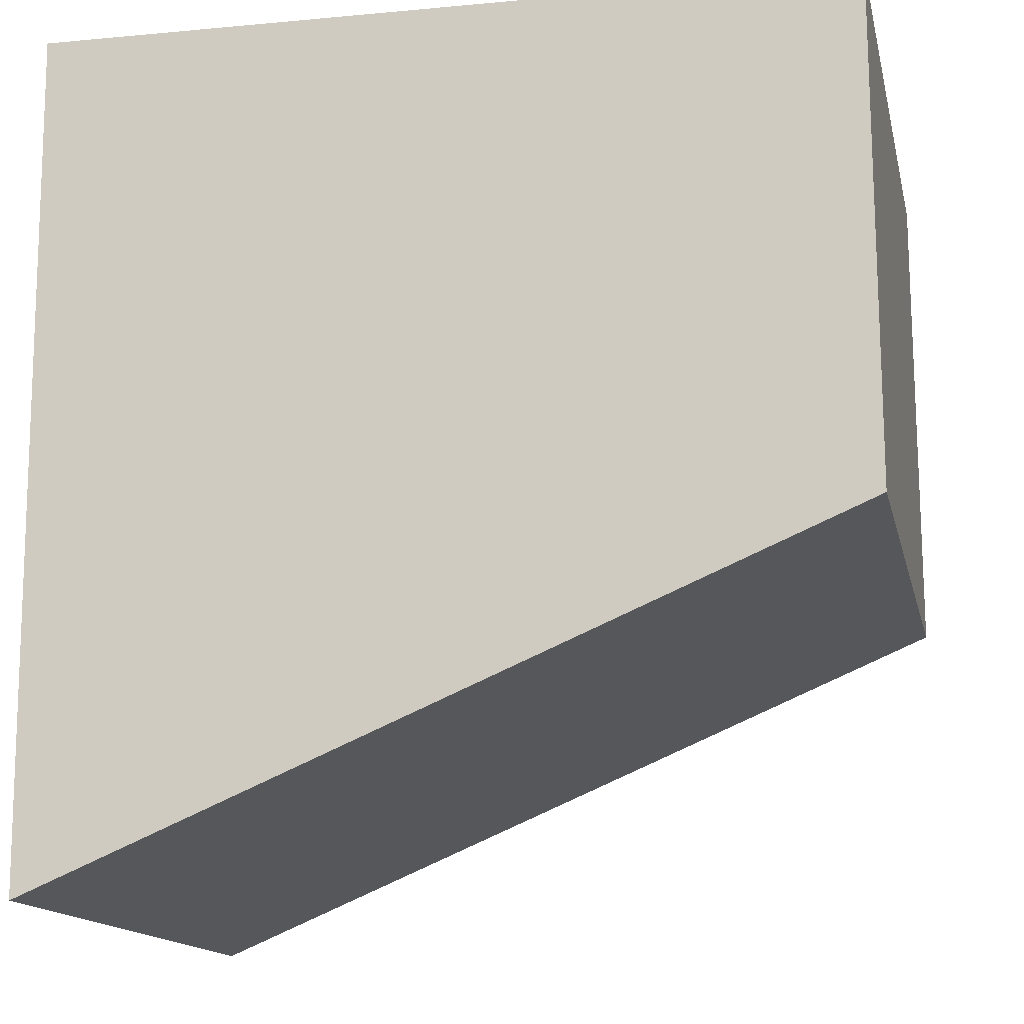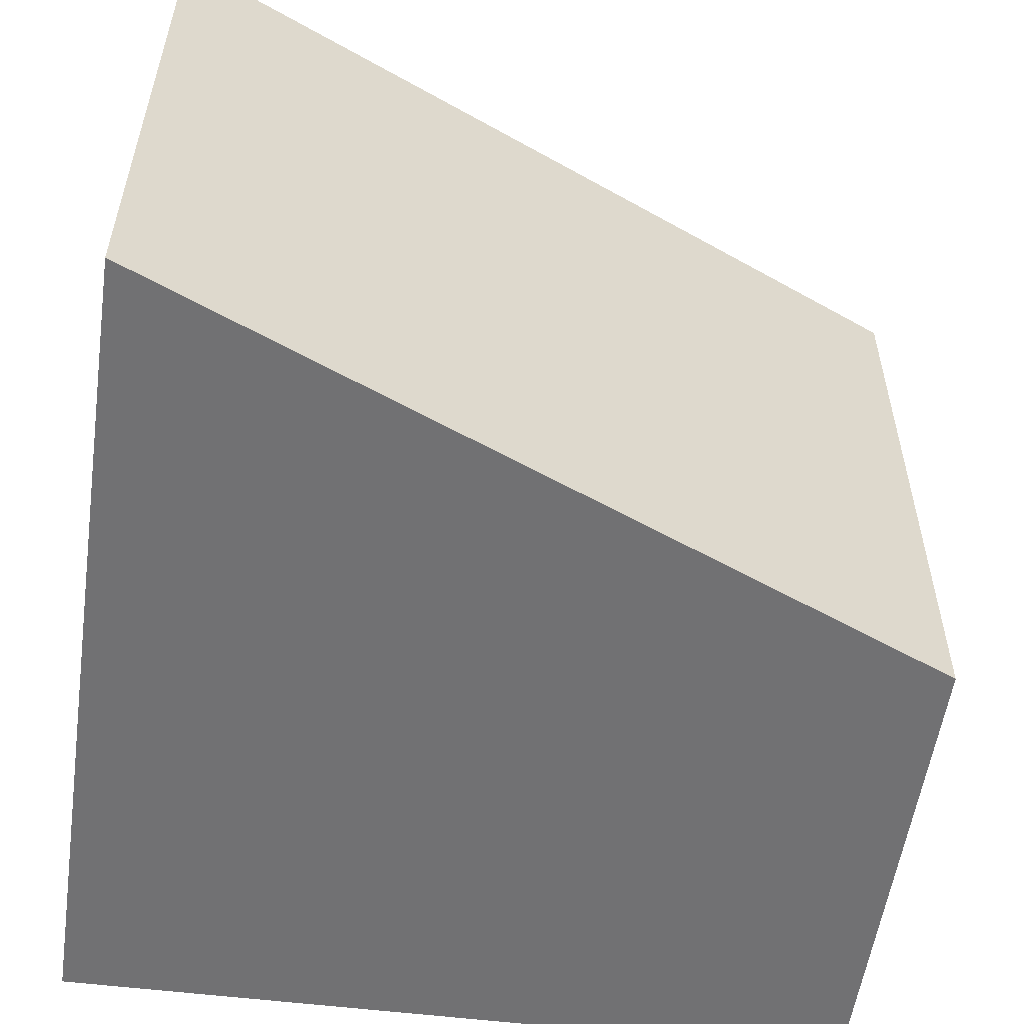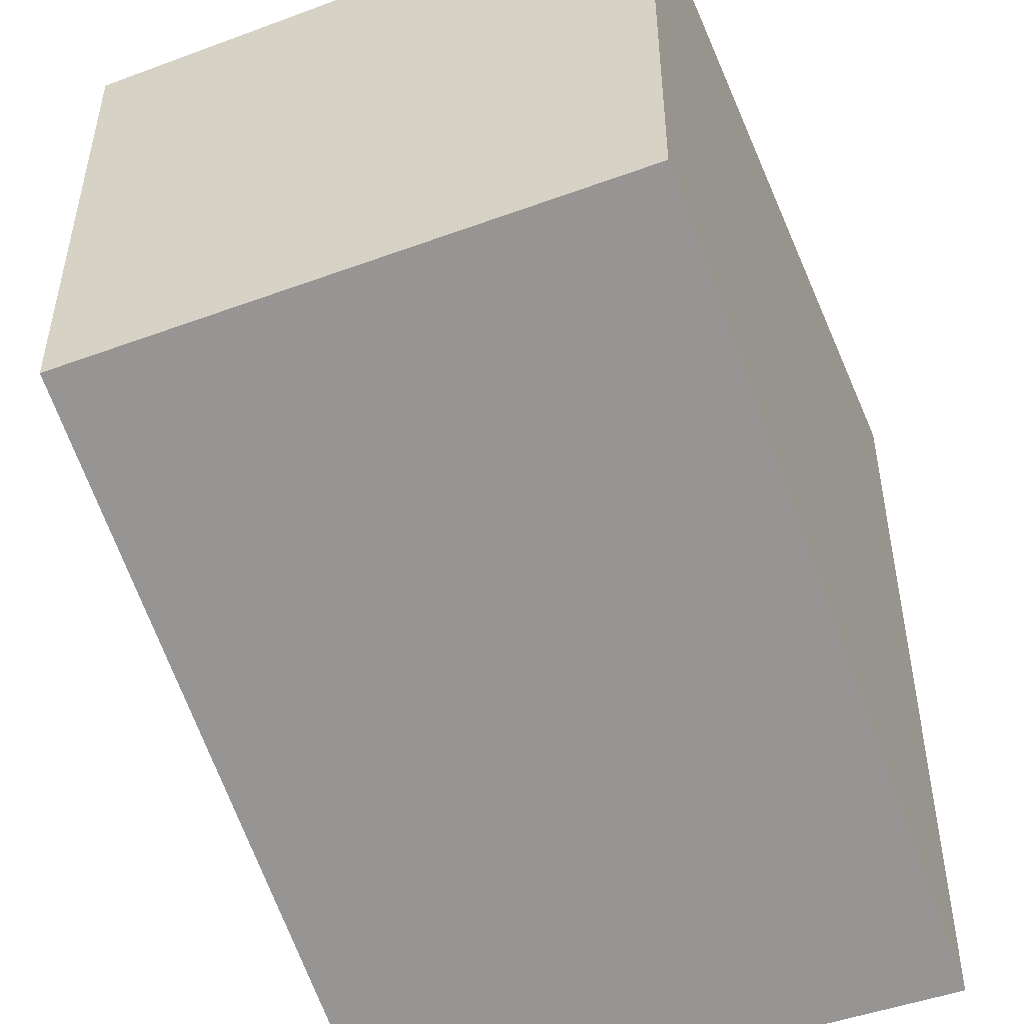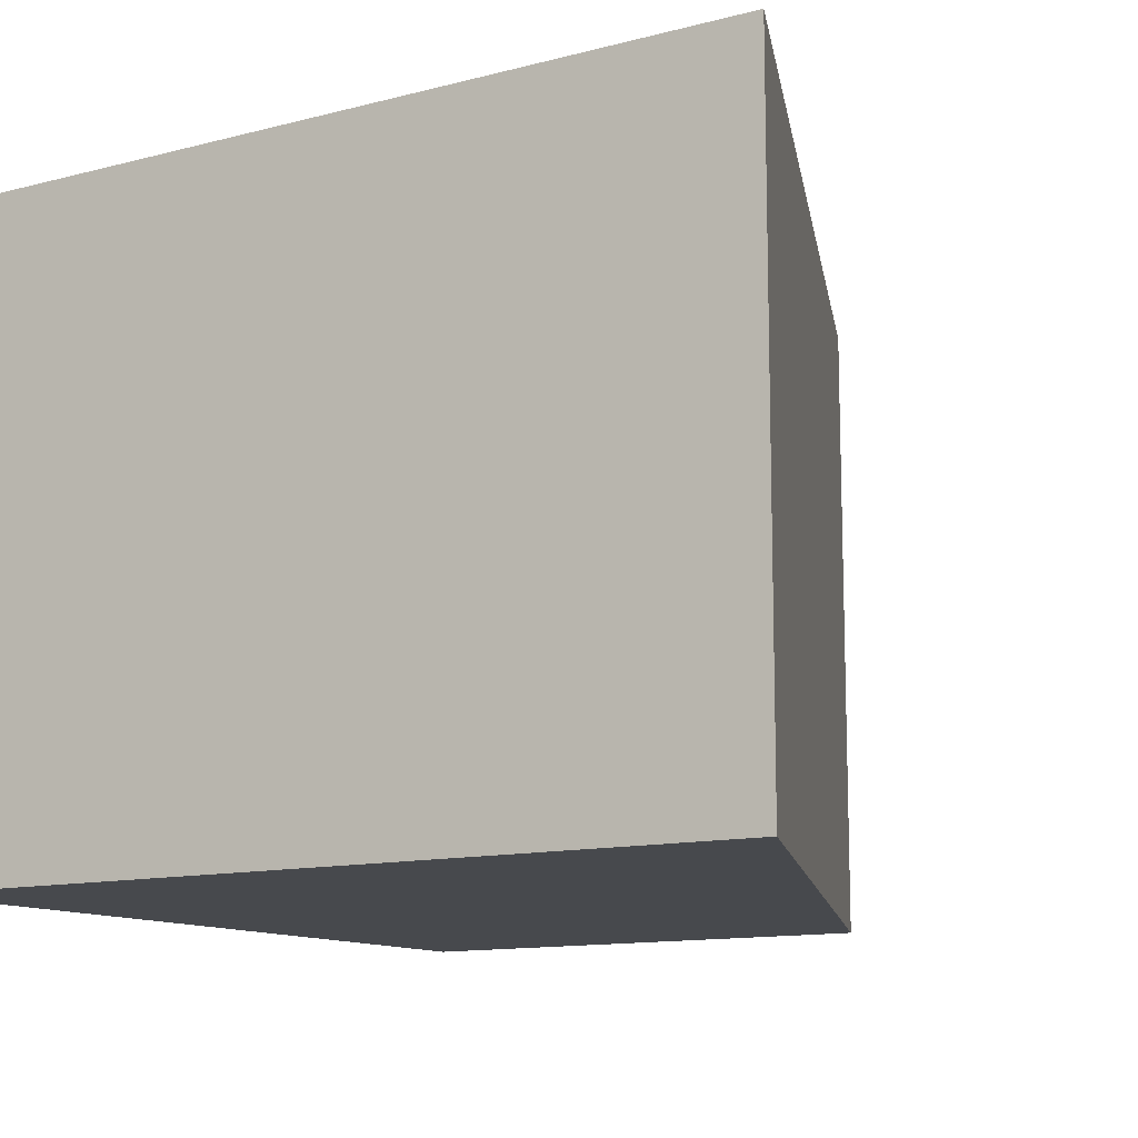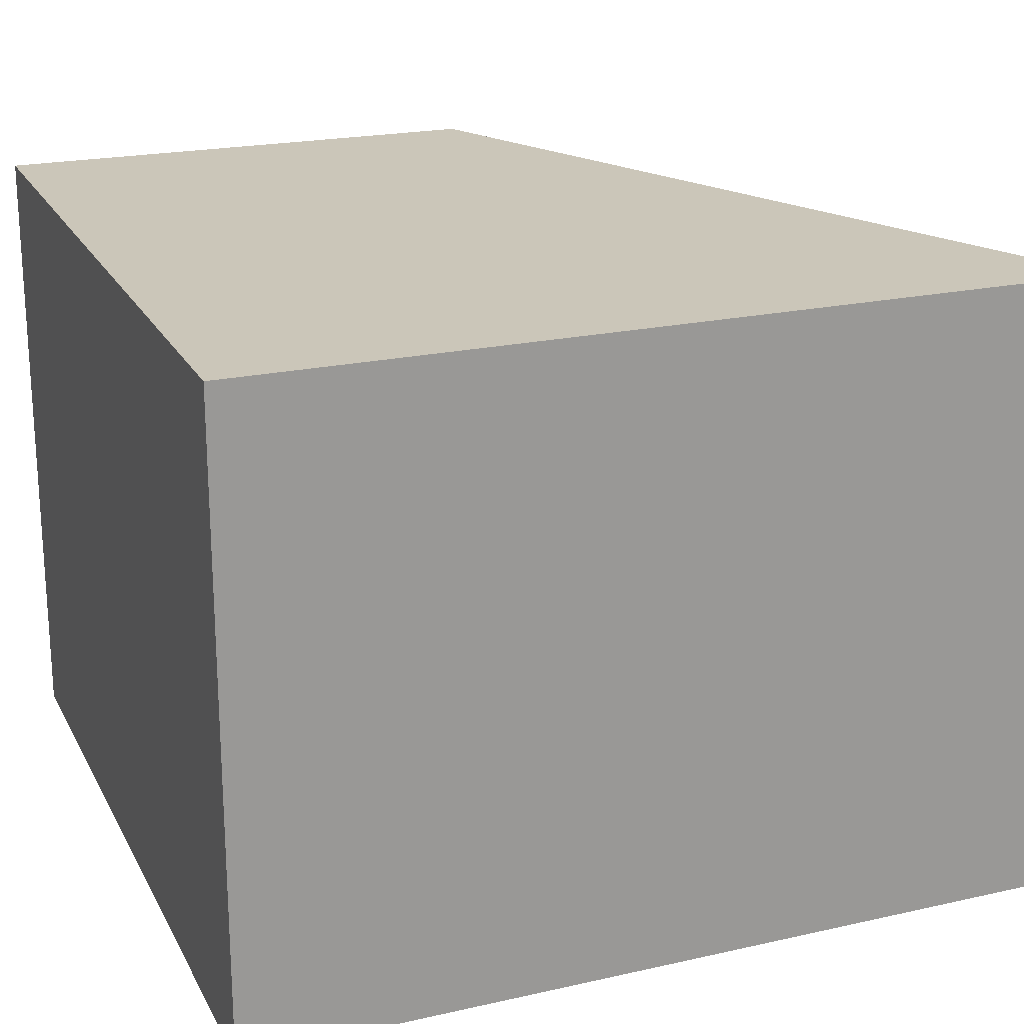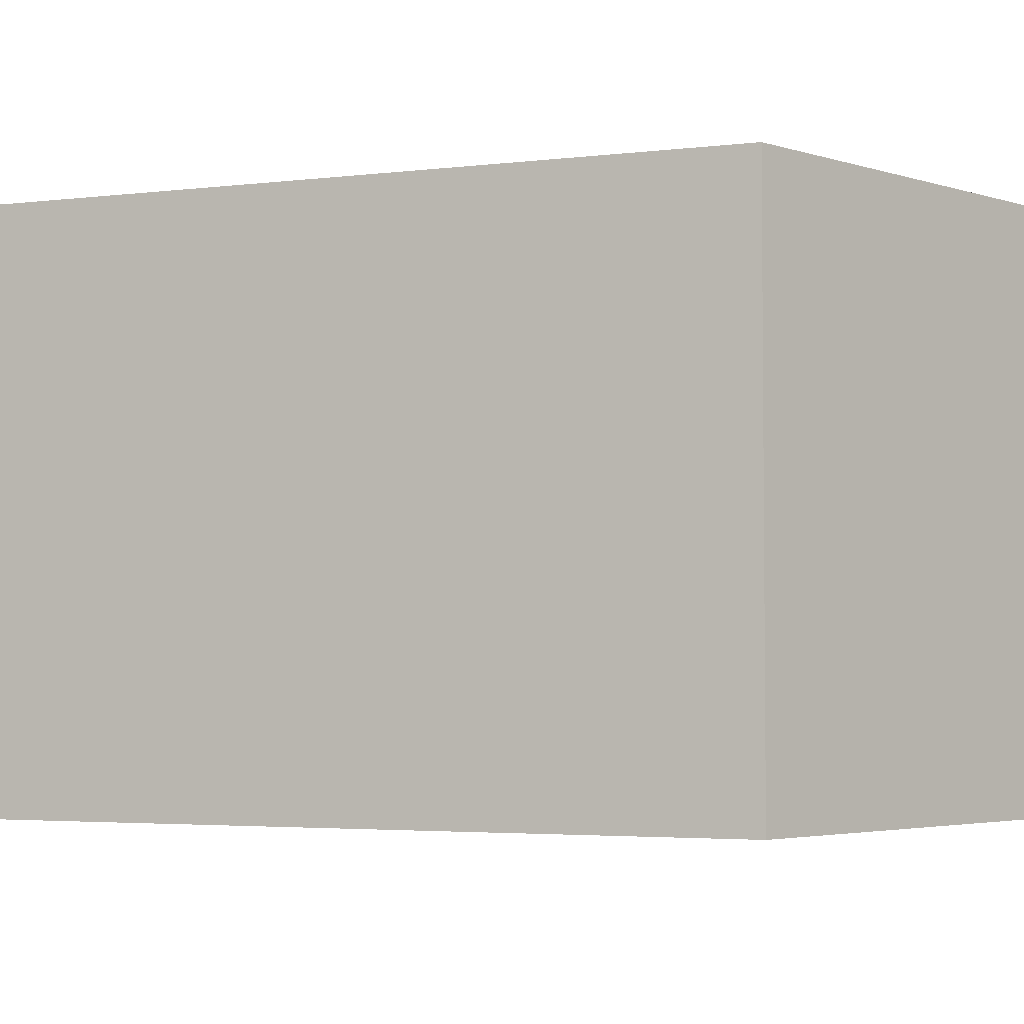
<metadata>
{"format":"obj","ext":"obj","renderer":"f3d","projection":"perspective","resolution":1024,"background":"white","views":[{"elev":-14.8,"azim":-167.7,"up":"+Z"},{"elev":-55.3,"azim":172.1,"up":"+Y"},{"elev":-48.0,"azim":-67.6,"up":"+Z"},{"elev":-12.1,"azim":122.0,"up":"+Y"},{"elev":21.0,"azim":68.4,"up":"+Y"},{"elev":-3.6,"azim":-135.3,"up":"+Y"}]}
</metadata>
<code>
v  0 4.157 2.545e-16
v  5.33 4.157 3.273
v  5.291 4.157 -2.225
v  5.331 4.157 3.359
v  0.007 4.157 3.227
v  0.007 4.157 3.316
v  5.331 -2.057e-16 3.359
v  5.291 1.362e-16 -2.225
v  5.33 -2.004e-16 3.273
v  0 0 0
v  0.007 -2.03e-16 3.316
v  0.007 -1.976e-16 3.227
g defaultobject
f 1 2 3
f 2 1 4
f 4 1 5
f 4 5 6
f 7 2 4
f 2 7 3
f 3 7 8
f 8 7 9
f 8 1 3
f 1 8 10
f 10 5 1
f 5 10 6
f 6 10 11
f 11 10 12
f 11 4 6
f 4 11 7
f 11 9 7
f 9 11 12
f 9 12 10
f 10 8 9

</code>
